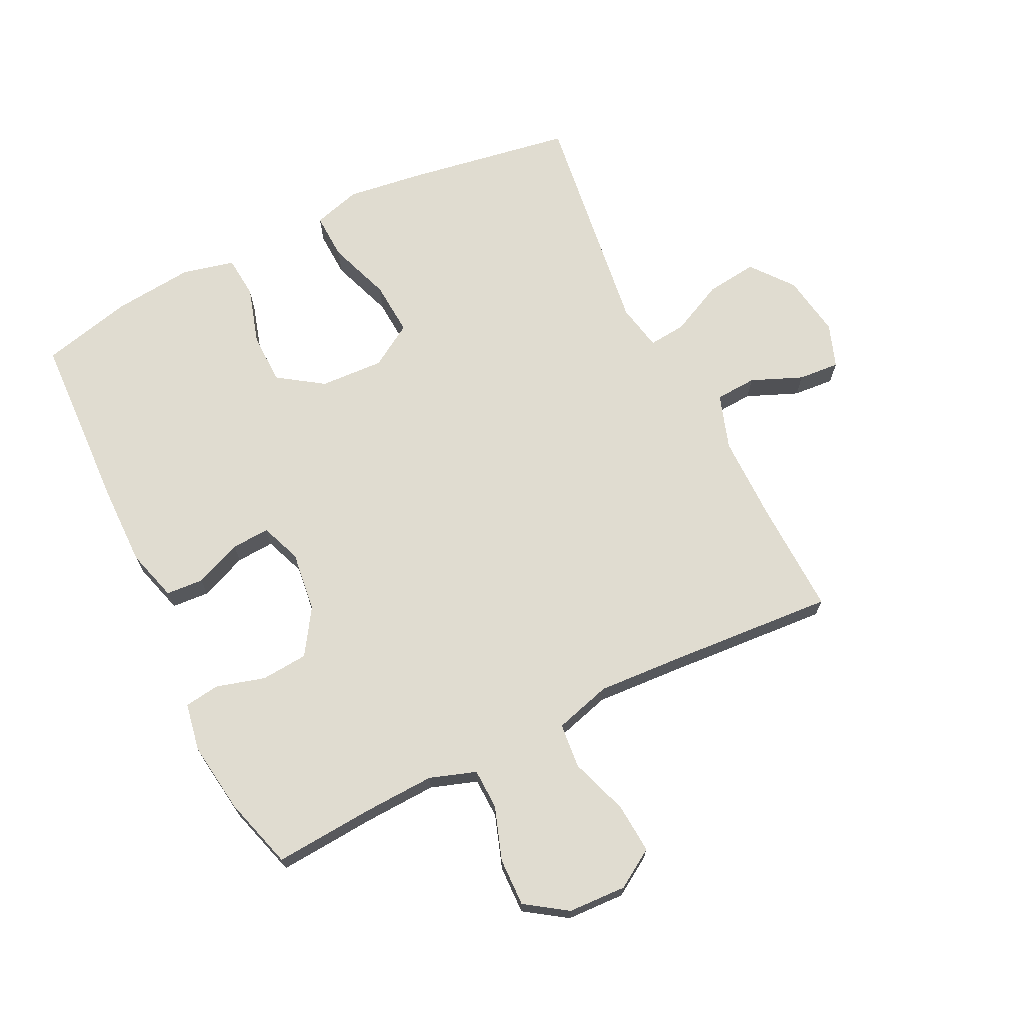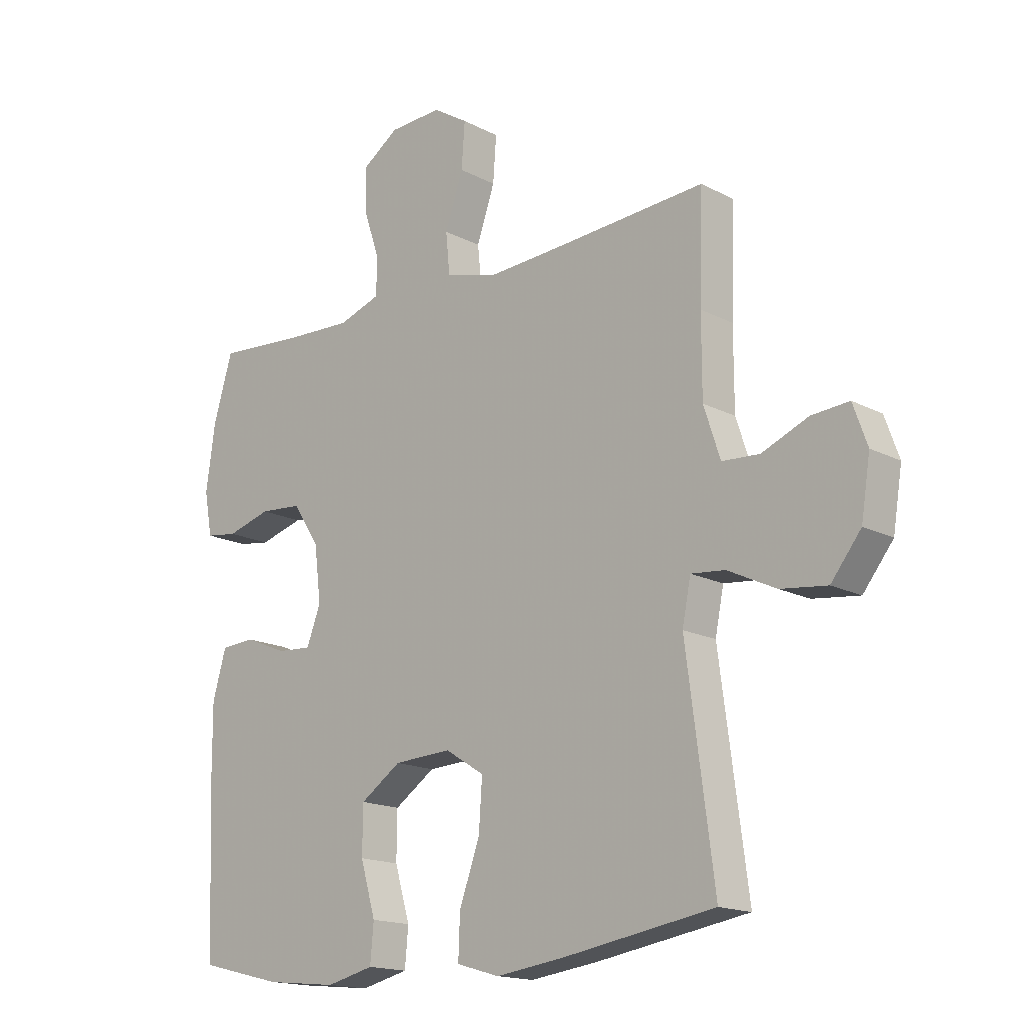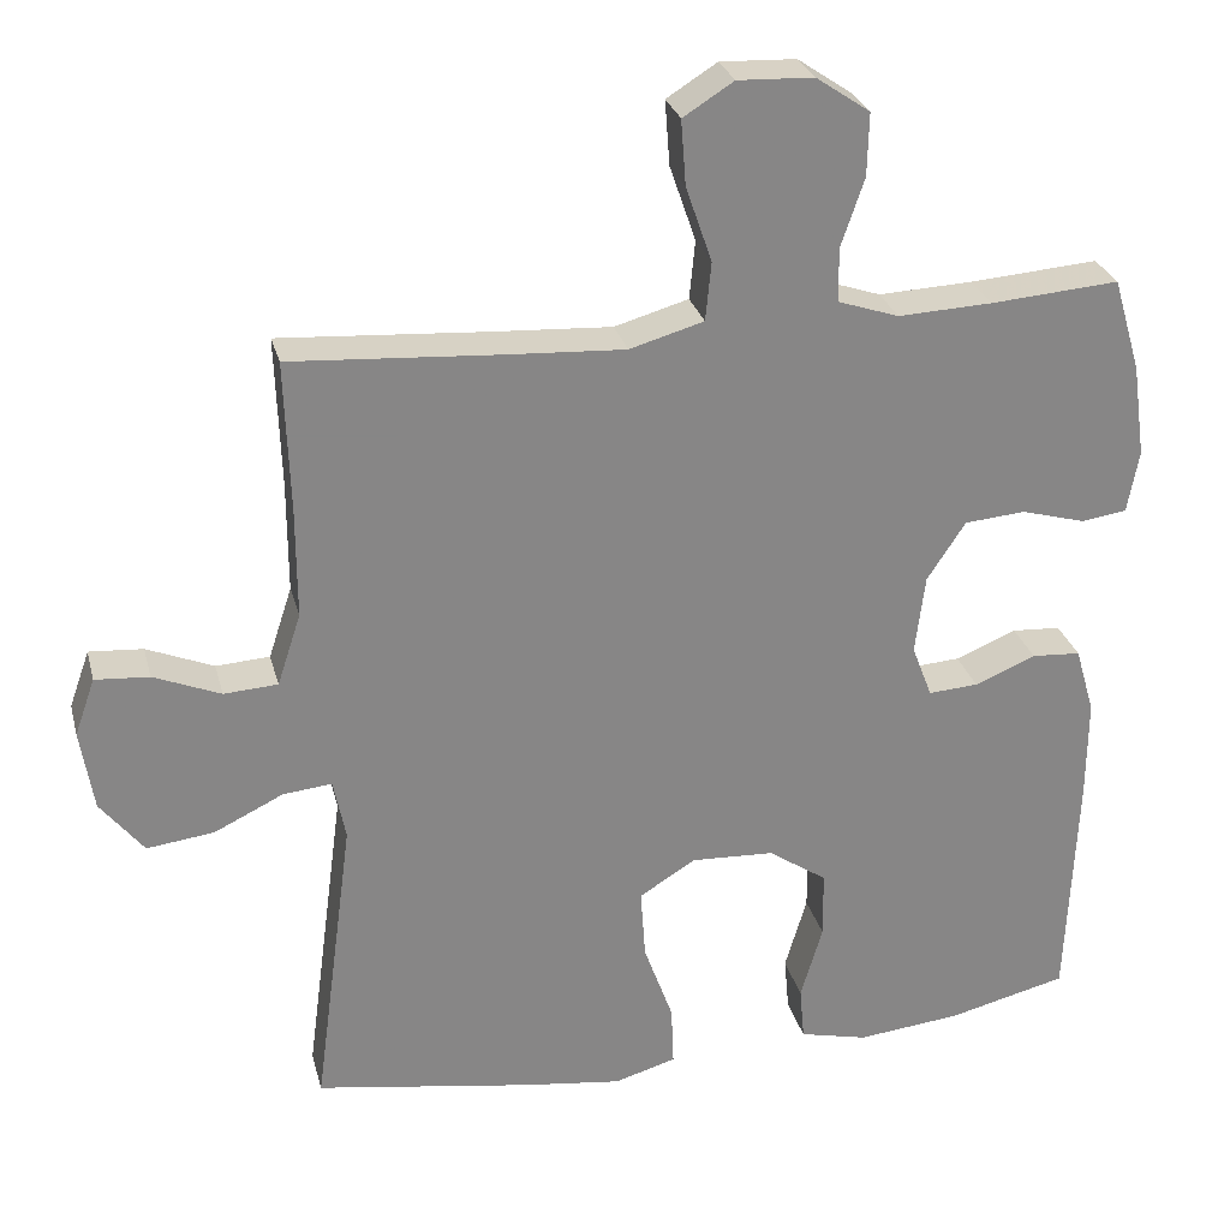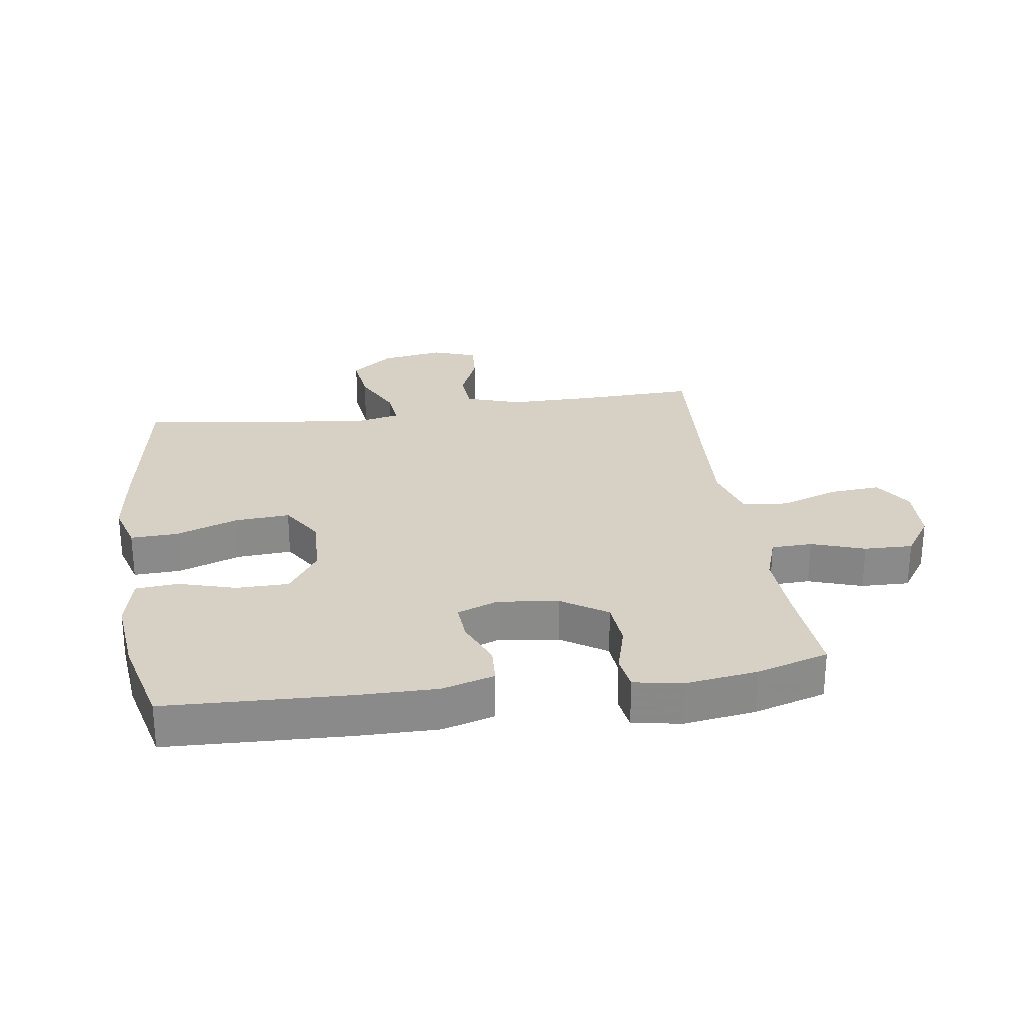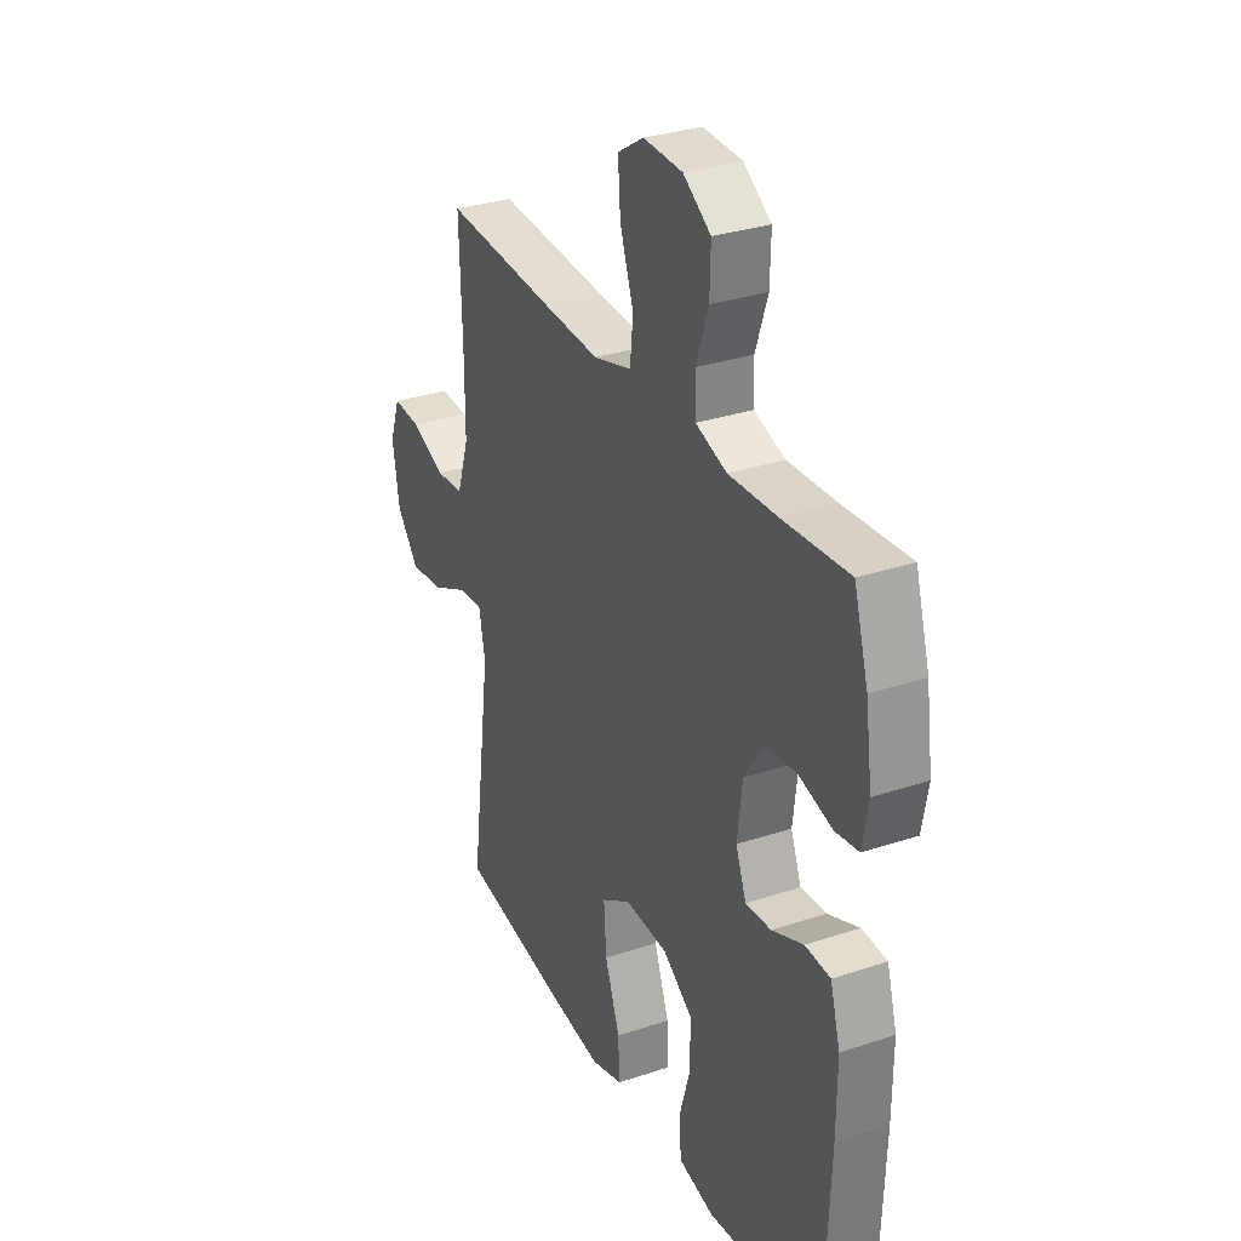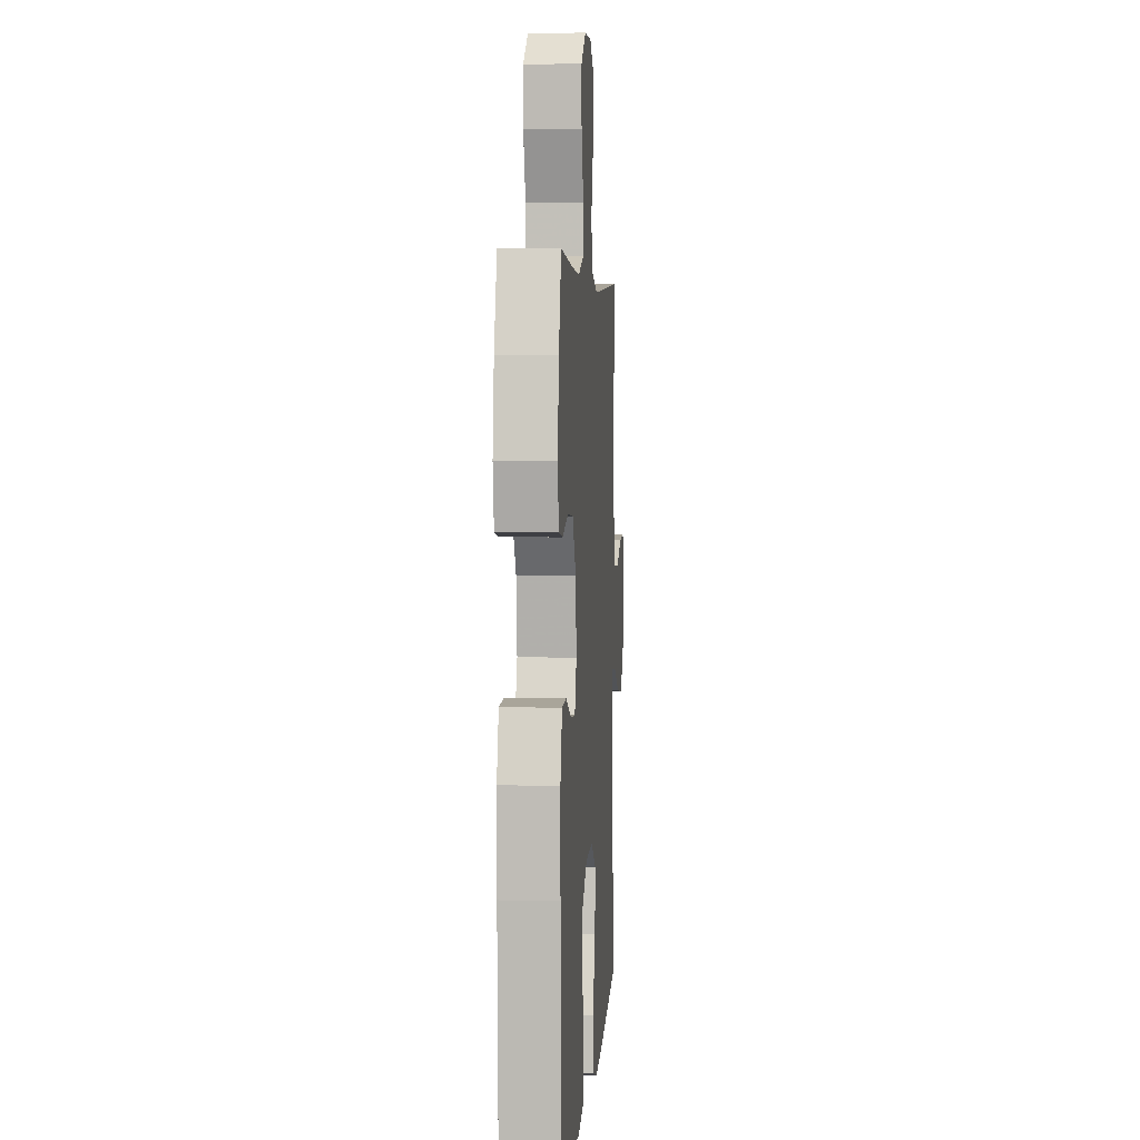
<metadata>
{"format":"obj","ext":"obj","renderer":"f3d","projection":"perspective","resolution":1024,"background":"white","views":[{"elev":69.5,"azim":-26.1,"up":"+Y"},{"elev":-16.4,"azim":43.3,"up":"+Z"},{"elev":27.9,"azim":166.0,"up":"+Z"},{"elev":26.8,"azim":-98.4,"up":"+Y"},{"elev":31.1,"azim":-115.5,"up":"+Z"},{"elev":3.7,"azim":-85.8,"up":"+Z"}]}
</metadata>
<code>
v 0.5 0.07 -0.5
v 0.232 0.07 -0.544
v 0.112 0.07 -0.56
v 0.036 0.07 -0.538
v 0.039 0.07 -0.463
v 0.075 0.07 -0.363
v 0.081 0.07 -0.276
v 0.012 0.07 -0.233
v -0.09 0.07 -0.238
v -0.162 0.07 -0.287
v -0.163 0.07 -0.37
v -0.136 0.07 -0.462
v -0.142 0.07 -0.529
v -0.226 0.07 -0.549
v -0.353 0.07 -0.536
v -0.5 0.07 -0.5
v -0.512 0.07 -0.211
v -0.513 0.07 -0.084
v -0.489 0.07 -0.001
v -0.429 0.07 0.003
v -0.354 0.07 -0.028
v -0.293 0.07 -0.032
v -0.268 0.07 0.033
v -0.28 0.07 0.13
v -0.327 0.07 0.202
v -0.402 0.07 0.208
v -0.48 0.07 0.186
v -0.536 0.07 0.194
v -0.55 0.07 0.271
v -0.534 0.07 0.385
v -0.5 0.07 0.5
v -0.342 0.07 0.488
v -0.227 0.07 0.483
v -0.153 0.07 0.508
v -0.151 0.07 0.573
v -0.18 0.07 0.658
v -0.182 0.07 0.735
v -0.116 0.07 0.78
v -0.023 0.07 0.784
v 0.039 0.07 0.745
v 0.033 0.07 0.665
v 0.001 0.07 0.572
v 0.008 0.07 0.5
v 0.099 0.07 0.474
v 0.237 0.07 0.482
v 0.5 0.07 0.5
v 0.494 0.07 0.315
v 0.494 0.07 0.179
v 0.523 0.07 0.091
v 0.589 0.07 0.087
v 0.671 0.07 0.121
v 0.737 0.07 0.126
v 0.762 0.07 0.056
v 0.746 0.07 -0.044
v 0.693 0.07 -0.111
v 0.611 0.07 -0.101
v 0.526 0.07 -0.06
v 0.466 0.07 -0.054
v 0.451 0.07 -0.129
v 0.5 0 -0.5
v 0.232 0 -0.544
v 0.112 0 -0.56
v 0.036 0 -0.538
v 0.039 0 -0.463
v 0.075 0 -0.363
v 0.081 0 -0.276
v 0.012 0 -0.233
v -0.09 0 -0.238
v -0.162 0 -0.287
v -0.163 0 -0.37
v -0.136 0 -0.462
v -0.142 0 -0.529
v -0.226 0 -0.549
v -0.353 0 -0.536
v -0.5 0 -0.5
v -0.512 0 -0.211
v -0.513 0 -0.084
v -0.489 0 -0.001
v -0.429 0 0.003
v -0.354 0 -0.028
v -0.293 0 -0.032
v -0.268 0 0.033
v -0.28 0 0.13
v -0.327 0 0.202
v -0.402 0 0.208
v -0.48 0 0.186
v -0.536 0 0.194
v -0.55 0 0.271
v -0.534 0 0.385
v -0.5 0 0.5
v -0.342 0 0.488
v -0.227 0 0.483
v -0.153 0 0.508
v -0.151 0 0.573
v -0.18 0 0.658
v -0.182 0 0.735
v -0.116 0 0.78
v -0.023 0 0.784
v 0.039 0 0.745
v 0.033 0 0.665
v 0.001 0 0.572
v 0.008 0 0.5
v 0.099 0 0.474
v 0.237 0 0.482
v 0.5 0 0.5
v 0.494 0 0.315
v 0.494 0 0.179
v 0.523 0 0.091
v 0.589 0 0.087
v 0.671 0 0.121
v 0.737 0 0.126
v 0.762 0 0.056
v 0.746 0 -0.044
v 0.693 0 -0.111
v 0.611 0 -0.101
v 0.526 0 -0.06
v 0.466 0 -0.054
v 0.451 0 -0.129
f 54 55 56 57
f 54 57 58
f 53 54 58
f 50 51 52 53
f 49 50 53 58
f 48 49 58
f 47 48 58 59
f 45 46 47 59
f 39 40 41 42
f 39 42 43
f 38 39 43
f 35 36 37 38
f 34 35 38 43
f 33 34 43 44
f 29 30 31 32
f 29 32 33
f 26 27 28 29
f 25 26 29 33
f 24 25 33 44
f 18 19 20 21
f 18 21 22
f 17 18 22
f 16 17 22
f 15 16 22
f 14 15 22 23
f 11 12 13 14
f 10 11 14 23
f 3 4 5 6
f 3 6 7
f 2 3 7
f 1 2 7
f 59 1 7 8
f 9 10 23 24
f 24 44 45 59
f 8 9 24 59
f 116 115 114 113
f 117 116 113
f 117 113 112
f 112 111 110 109
f 117 112 109 108
f 117 108 107
f 118 117 107 106
f 118 106 105 104
f 101 100 99 98
f 102 101 98
f 102 98 97
f 97 96 95 94
f 102 97 94 93
f 103 102 93 92
f 91 90 89 88
f 92 91 88
f 88 87 86 85
f 92 88 85 84
f 103 92 84 83
f 80 79 78 77
f 81 80 77
f 81 77 76
f 81 76 75
f 81 75 74
f 82 81 74 73
f 73 72 71 70
f 82 73 70 69
f 65 64 63 62
f 66 65 62
f 66 62 61
f 66 61 60
f 67 66 60 118
f 83 82 69 68
f 118 104 103 83
f 118 83 68 67
f 1 60 61 2
f 2 61 62 3
f 3 62 63 4
f 4 63 64 5
f 5 64 65 6
f 6 65 66 7
f 7 66 67 8
f 8 67 68 9
f 9 68 69 10
f 10 69 70 11
f 11 70 71 12
f 12 71 72 13
f 13 72 73 14
f 14 73 74 15
f 15 74 75 16
f 16 75 76 17
f 17 76 77 18
f 18 77 78 19
f 19 78 79 20
f 20 79 80 21
f 21 80 81 22
f 22 81 82 23
f 23 82 83 24
f 24 83 84 25
f 25 84 85 26
f 26 85 86 27
f 27 86 87 28
f 28 87 88 29
f 29 88 89 30
f 30 89 90 31
f 31 90 91 32
f 32 91 92 33
f 33 92 93 34
f 34 93 94 35
f 35 94 95 36
f 36 95 96 37
f 37 96 97 38
f 38 97 98 39
f 39 98 99 40
f 40 99 100 41
f 41 100 101 42
f 42 101 102 43
f 43 102 103 44
f 44 103 104 45
f 45 104 105 46
f 46 105 106 47
f 47 106 107 48
f 48 107 108 49
f 49 108 109 50
f 50 109 110 51
f 51 110 111 52
f 52 111 112 53
f 53 112 113 54
f 54 113 114 55
f 55 114 115 56
f 56 115 116 57
f 57 116 117 58
f 58 117 118 59
f 59 118 60 1

</code>
